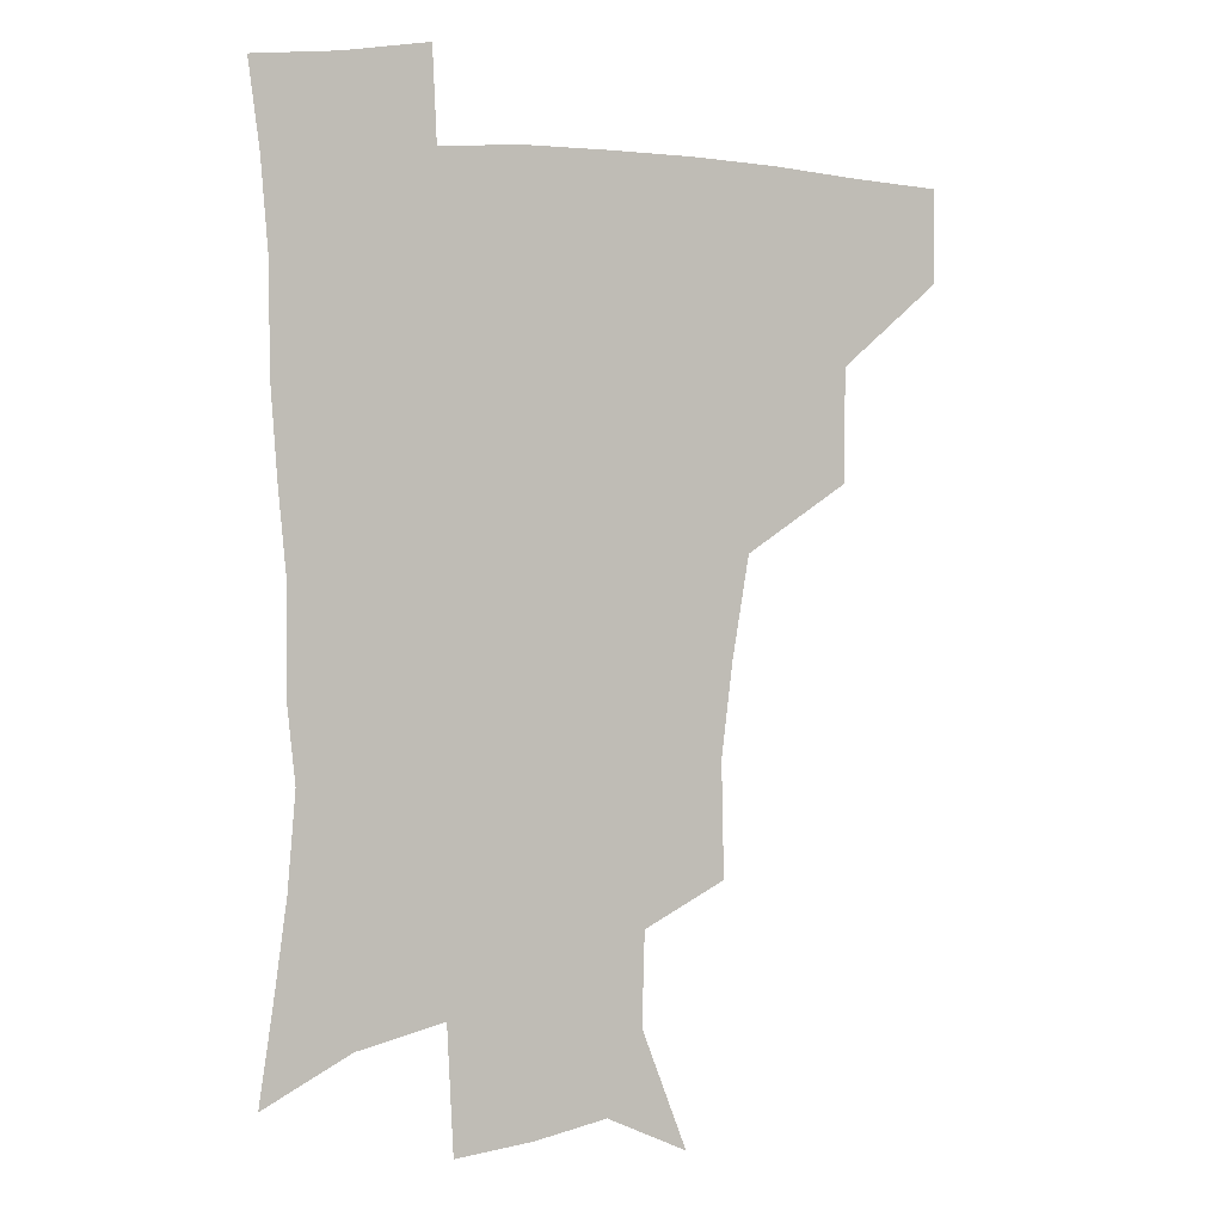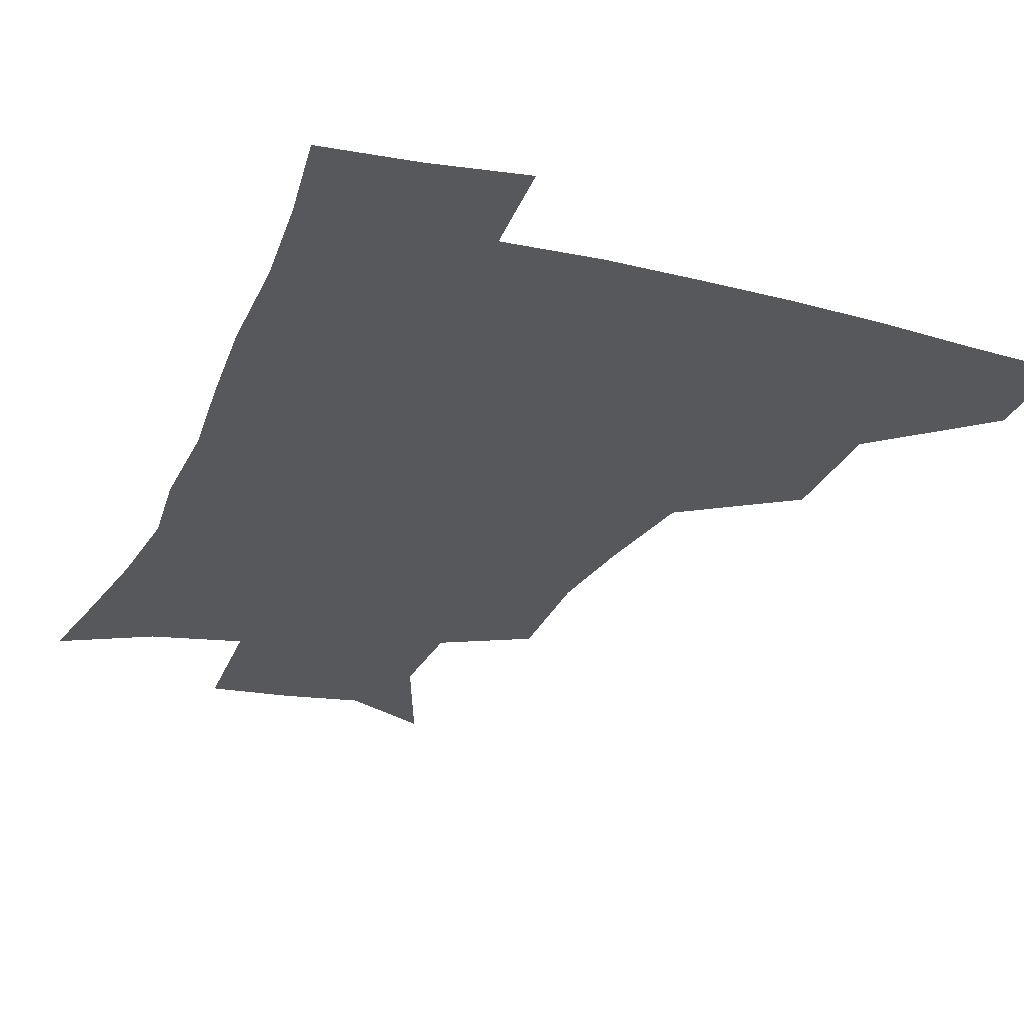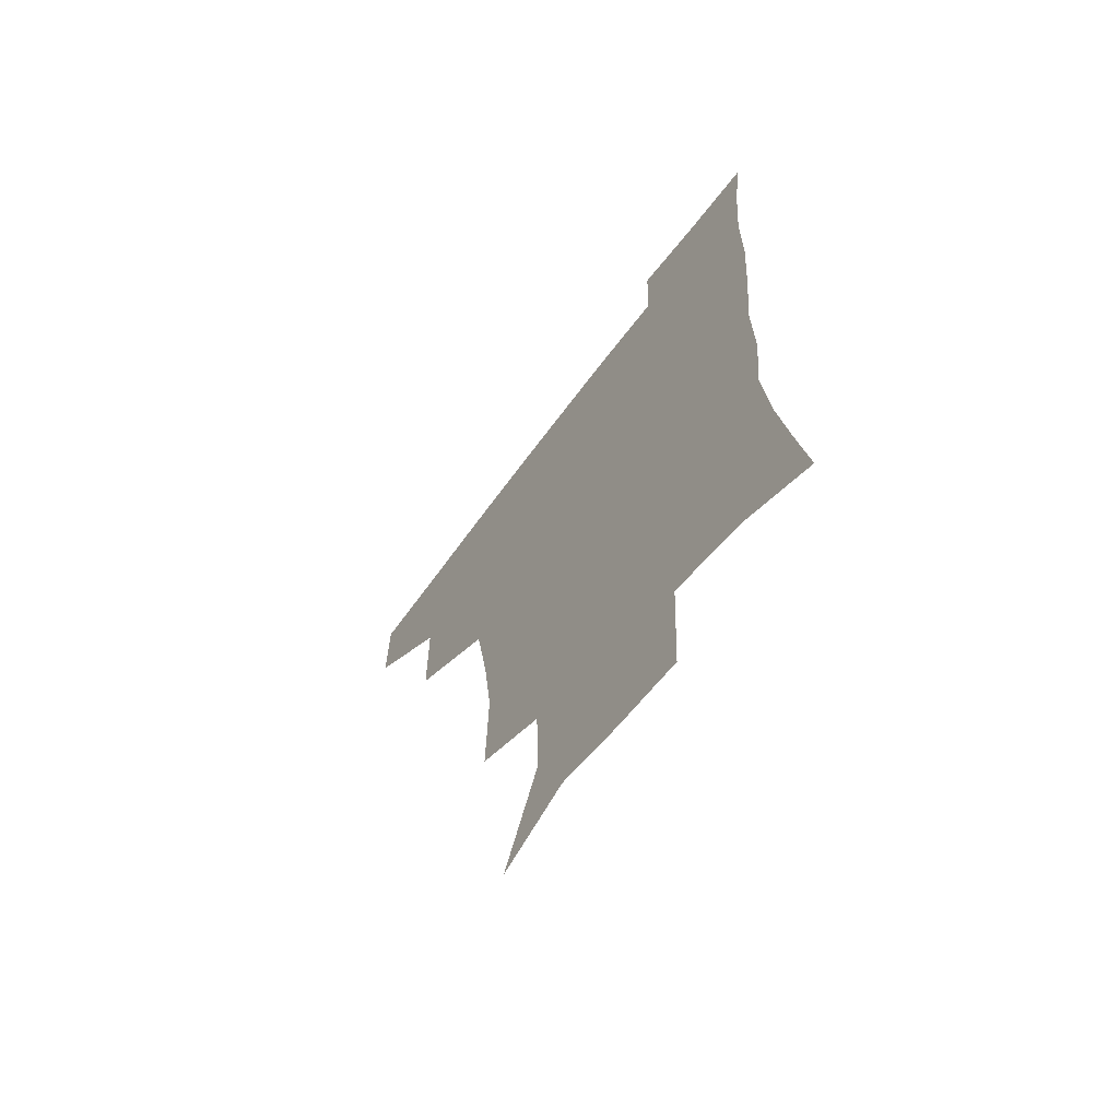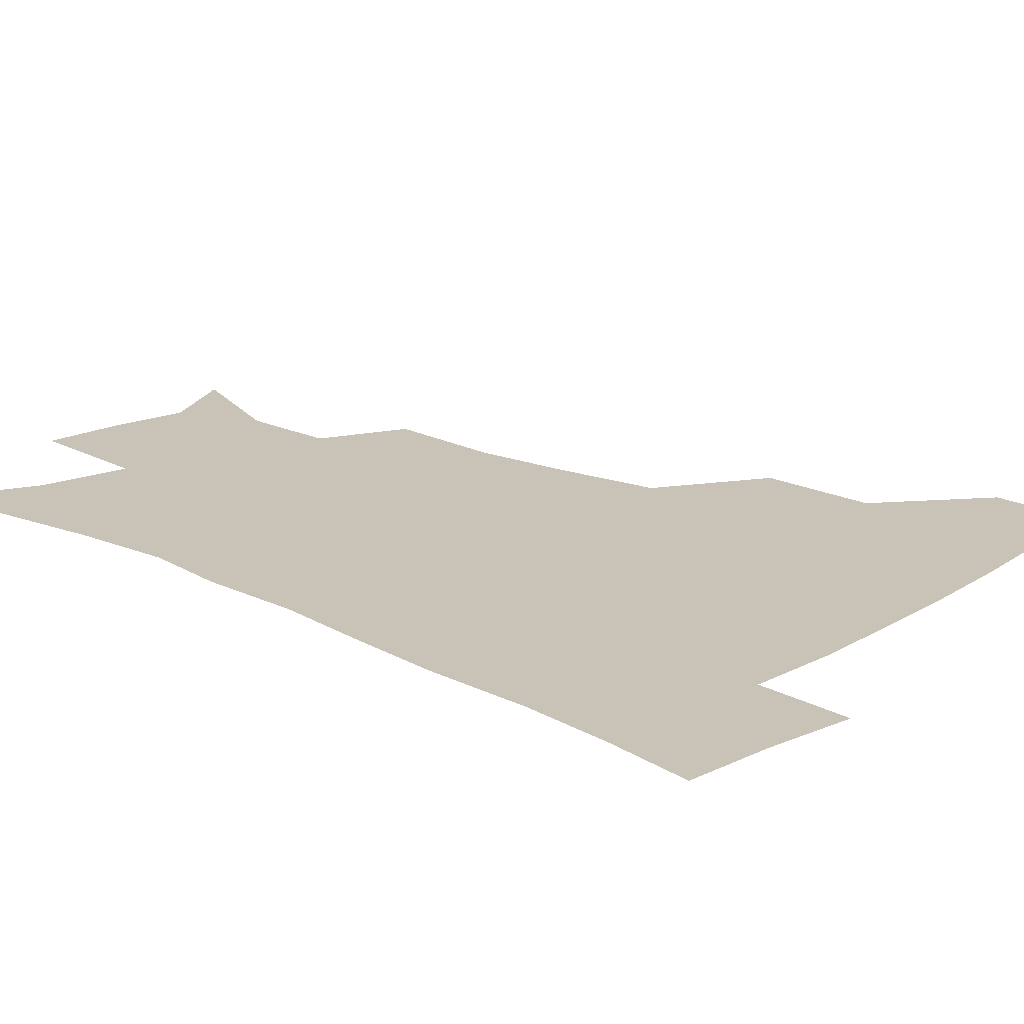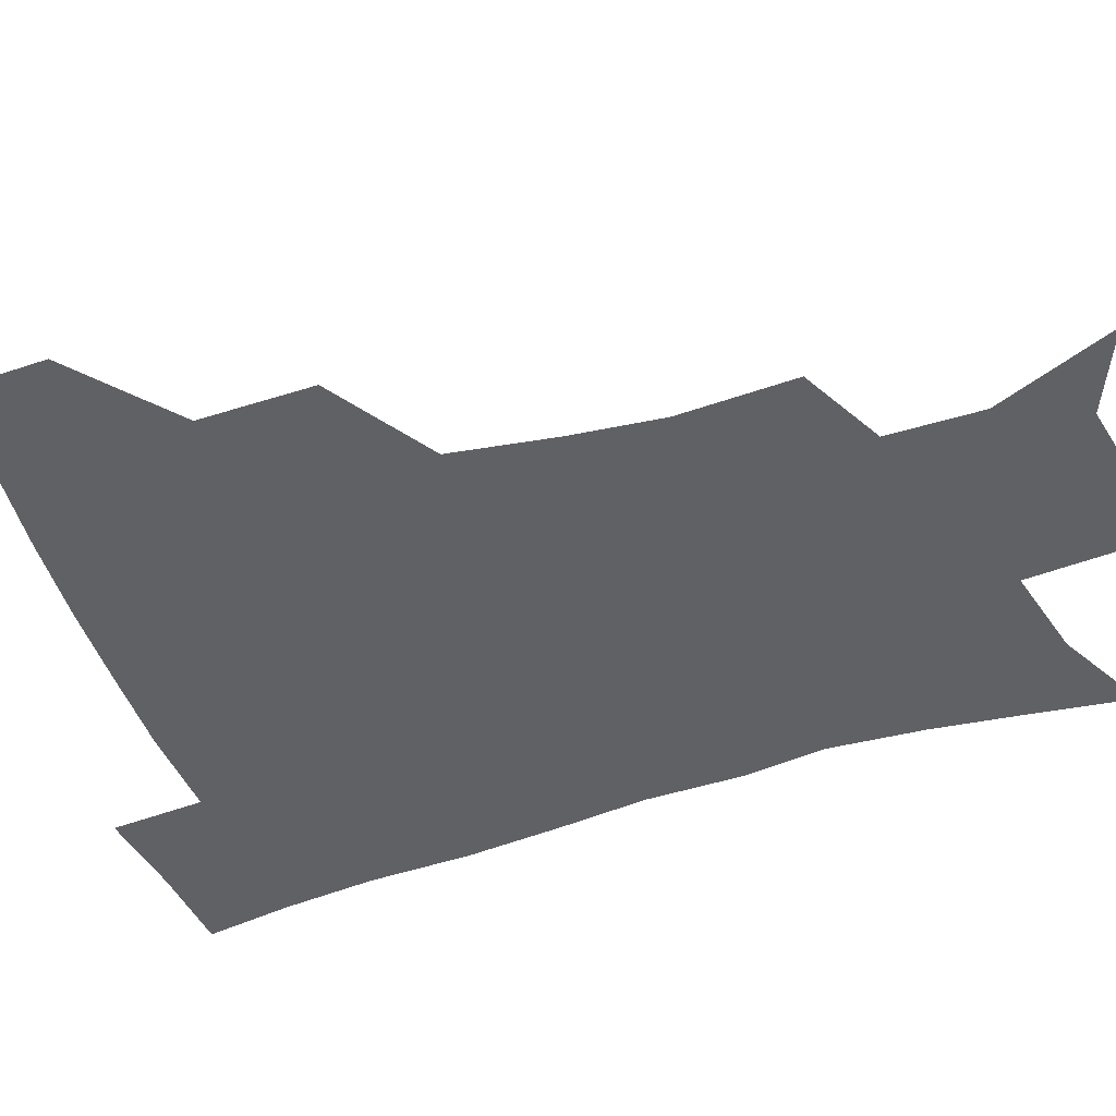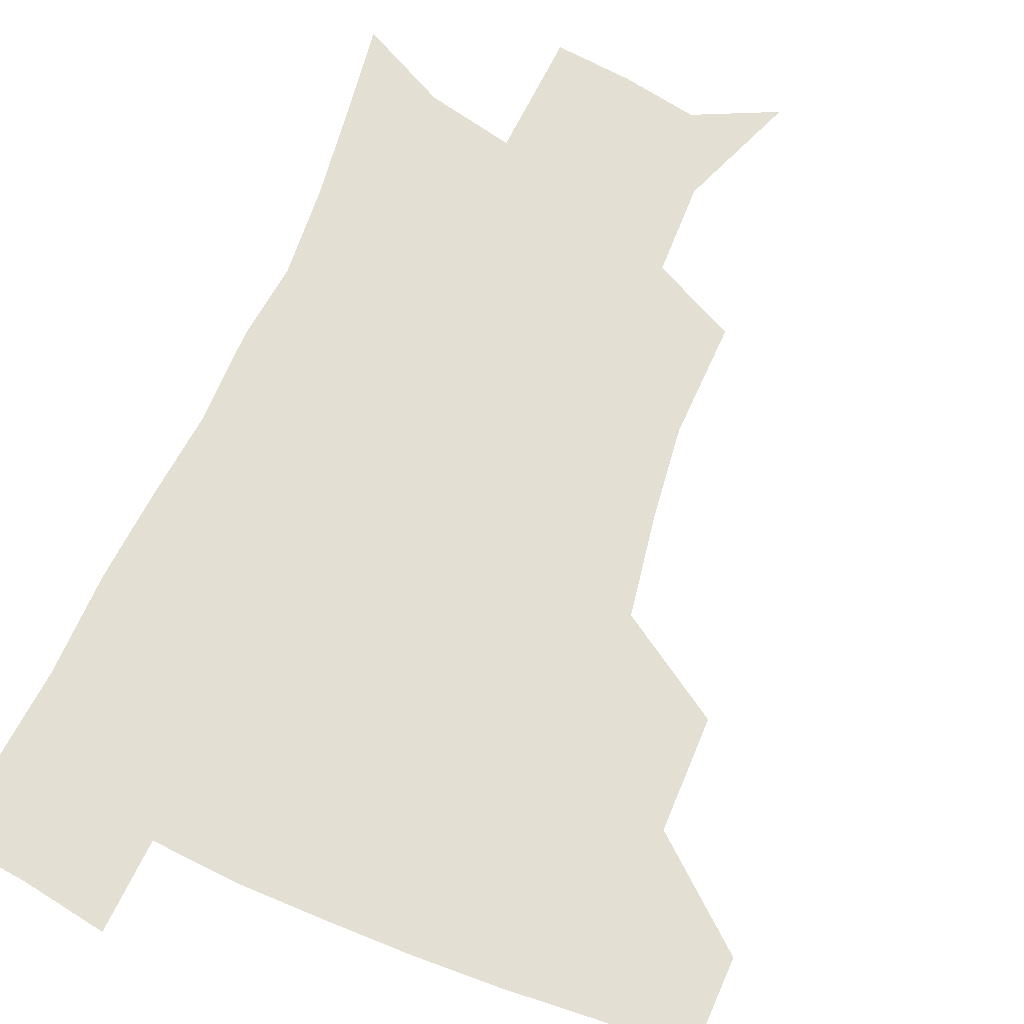
<metadata>
{"format":"obj","ext":"obj","renderer":"f3d","projection":"perspective","resolution":1024,"background":"white","views":[{"elev":2.0,"azim":156.2,"up":"+Y"},{"elev":-28.0,"azim":159.2,"up":"+Z"},{"elev":-66.6,"azim":53.3,"up":"+Y"},{"elev":19.5,"azim":132.4,"up":"+Z"},{"elev":-48.8,"azim":-69.9,"up":"+Z"},{"elev":66.8,"azim":-157.0,"up":"+Z"}]}
</metadata>
<code>
v 482 446.7 0
v 482.4 478.3 0
v 516.5 379.2 0
v 516.1 417.9 0
v 515.3 450.2 0
v 513 480.2 0
v 560.8 249.5 0
v 561.6 289.3 0
v 557.7 321 0
v 551.8 356.2 0
v 548.5 392.4 0
v 546.9 423.6 0
v 546.1 452.7 0
v 542.7 482.7 0
v 574.3 161.7 0
v 590.1 203.1 0
v 589.2 235.1 0
v 586.1 269.8 0
v 584.7 305 0
v 581.1 333.8 0
v 578 366.4 0
v 576.7 398.6 0
v 575.9 427.6 0
v 574.4 454.5 0
v 571.9 484.1 0
v 602.3 174.9 0
v 611.8 213.2 0
v 610.2 244.1 0
v 609.1 280.9 0
v 607.4 310.9 0
v 605.3 341 0
v 604 371.6 0
v 603.2 400.5 0
v 603 428.3 0
v 602.9 455.4 0
v 601 484.5 0
v 628 169.9 0
v 633.8 217.5 0
v 632.8 250.5 0
v 631.6 281.8 0
v 630.3 313.2 0
v 629.6 341.1 0
v 629 373.7 0
v 629.2 401.7 0
v 630 429.2 0
v 631 455.7 0
v 629.7 484.5 0
v 655 167 0
v 657.1 210.5 0
v 655.6 247.6 0
v 653.9 281.9 0
v 653.4 311.5 0
v 653.9 339.3 0
v 653.6 371.4 0
v 655 399.1 0
v 656.2 427.8 0
v 657.8 455.6 0
v 659.7 482.5 0
v 661.1 514.2 0
v 687.5 203.4 0
v 680.9 241 0
v 677.7 274.5 0
v 676.9 305 0
v 677.8 334.3 0
v 679.1 364 0
v 679.9 395.4 0
v 682.6 423.7 0
v 684.2 453.4 0
v 687.5 480.2 0
v 690.5 509.4 0
v 718 187.6 0
v 713.1 219.8 0
v 708.5 253.1 0
v 705.7 285.9 0
v 708.6 313.5 0
v 708.1 347.1 0
v 711 378.2 0
v 713.2 410.4 0
v 713.4 445.6 0
v 715.9 477.1 0
v 719.7 506.4 0
f 4 5 1
f 1 5 2
f 5 6 2
f 10 11 3
f 3 11 4
f 11 12 4
f 4 12 5
f 12 13 5
f 5 13 6
f 13 14 6
f 17 18 7
f 7 18 8
f 18 19 8
f 8 19 9
f 19 20 9
f 9 20 10
f 20 21 10
f 10 21 11
f 21 22 11
f 11 22 12
f 22 23 12
f 12 23 13
f 23 24 13
f 13 24 14
f 24 25 14
f 15 26 16
f 26 27 16
f 16 27 17
f 27 28 17
f 17 28 18
f 28 29 18
f 18 29 19
f 29 30 19
f 19 30 20
f 30 31 20
f 20 31 21
f 31 32 21
f 21 32 22
f 32 33 22
f 22 33 23
f 33 34 23
f 23 34 24
f 34 35 24
f 24 35 25
f 35 36 25
f 26 37 27
f 37 38 27
f 27 38 28
f 38 39 28
f 28 39 29
f 39 40 29
f 29 40 30
f 40 41 30
f 30 41 31
f 41 42 31
f 31 42 32
f 42 43 32
f 32 43 33
f 43 44 33
f 33 44 34
f 44 45 34
f 34 45 35
f 45 46 35
f 35 46 36
f 46 47 36
f 37 48 38
f 48 49 38
f 38 49 39
f 49 50 39
f 39 50 40
f 50 51 40
f 40 51 41
f 51 52 41
f 41 52 42
f 52 53 42
f 42 53 43
f 53 54 43
f 43 54 44
f 54 55 44
f 44 55 45
f 55 56 45
f 45 56 46
f 56 57 46
f 46 57 47
f 57 58 47
f 49 60 50
f 60 61 50
f 50 61 51
f 61 62 51
f 51 62 52
f 62 63 52
f 52 63 53
f 63 64 53
f 53 64 54
f 64 65 54
f 54 65 55
f 65 66 55
f 55 66 56
f 66 67 56
f 56 67 57
f 67 68 57
f 57 68 58
f 68 69 58
f 58 69 59
f 69 70 59
f 60 71 61
f 71 72 61
f 61 72 62
f 72 73 62
f 62 73 63
f 73 74 63
f 63 74 64
f 74 75 64
f 64 75 65
f 75 76 65
f 65 76 66
f 76 77 66
f 66 77 67
f 77 78 67
f 67 78 68
f 78 79 68
f 68 79 69
f 79 80 69
f 69 80 70
f 80 81 70

</code>
